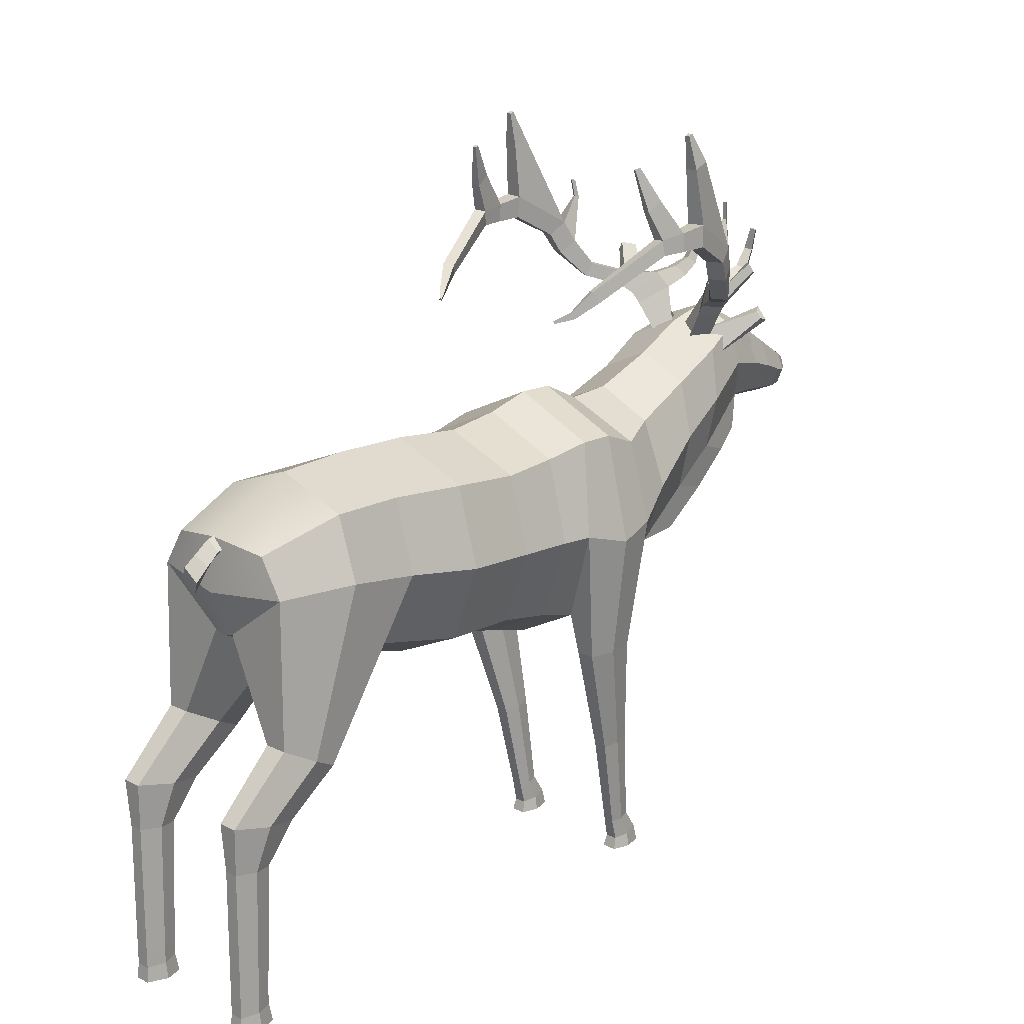
<metadata>
{"format":"obj","ext":"obj","renderer":"f3d","projection":"perspective","resolution":1024,"background":"white","views":[{"elev":17.5,"azim":-136.5,"up":"+Y"}]}
</metadata>
<code>
g default
v -6e-06 11.07 -97.87
v 2.678 13.69 -98.42
v -6e-06 11.85 -94.16
v 2.678 14.47 -94.71
v -2.678 14.47 -94.71
v -6e-06 17.09 -95.26
v -2.678 13.69 -98.42
v -6e-06 16.31 -98.97
v -2.678 10.82 -101.6
v -6e-06 13.57 -102.8
v 2.678 10.82 -101.6
v -6e-06 8.078 -100.5
v -2.477 7.786 -104.7
v -6e-06 11.29 -105.9
v 2.477 7.786 -104.7
v -6e-06 4.284 -103.4
v 9.408 30.37 83.91
v 10.82 30.79 84.3
v 8.577 32.9 84.2
v 9.988 33.32 84.59
v 9.439 33.64 80.26
v 10.85 34.06 80.65
v 10.27 31.11 79.97
v 11.68 31.53 80.36
v -9.408 30.37 83.91
v -10.82 30.79 84.3
v -8.577 32.9 84.2
v -9.988 33.32 84.59
v -9.439 33.64 80.26
v -10.85 34.06 80.65
v -10.27 31.11 79.97
v -11.68 31.53 80.36
v 1.51 37.68 65.01
v 3.448 36.92 70.26
v 6.104 47.47 68.49
v 12.03 46.11 71.29
v 10.52 43.64 61.21
v 13.67 43.03 65.85
v 5.438 35.03 62.96
v 7.873 34.32 68
v 8.737 51.44 66.66
v 14.19 50.09 67.23
v 15.41 45.53 64.94
v 12.04 46.11 60.45
v 14.77 51.74 60.11
v 17.29 51.38 63.02
v 17.86 47.68 62.07
v 15.31 48.03 59.18
v 20.65 54.04 53.71
v 24.18 53.76 56.43
v 25.36 50.63 54.51
v 21.73 50.89 51.92
v 23.65 60.52 49.64
v 27.68 60.33 51.94
v 29.63 57.26 47.96
v 25.43 57.39 45.98
v 25.19 65.68 47.02
v 29.41 65.55 48.96
v 31.05 62.5 44.83
v 26.69 62.56 43.23
v 28.77 73.78 33.23
v 33.4 73.93 33.6
v 33.6 68.5 33.28
v 28.98 68.35 32.85
v 28.79 71.52 20.24
v 32.01 71.77 19.59
v 32.4 67.96 20.07
v 29.16 67.72 20.65
v 23.21 60.51 2.869
v 25.54 60.86 1.359
v 26.71 58.12 2.603
v 24.32 57.78 4.015
v 21.36 55.64 -1.967
v 22.48 55.84 -2.865
v 23.17 54.44 -2.295
v 22.03 54.24 -1.421
v 19.04 53.78 -5.651
v 19.47 53.87 -6.069
v 19.79 53.28 -5.859
v 19.35 53.19 -5.444
v 6.786 49.4 76.54
v 10.55 48.43 77.88
v 12.16 51.21 75.08
v 8.318 52.19 73.99
v 7.185 52.02 81.22
v 9.606 51.38 82.39
v 10.89 53.2 80.61
v 8.425 53.84 79.55
v 7.547 58.12 84.42
v 9.231 57.68 85.4
v 10.21 57.78 83.66
v 8.49 58.24 82.76
v 9.522 63.57 84.09
v 10.73 63.25 84.76
v 11.41 63.33 83.53
v 10.18 63.66 82.89
v 19.23 57.33 69.75
v 21.91 55.04 69.66
v 23.27 56.02 67.65
v 21.97 57.94 67.3
v 28.79 89.2 35.46
v 32.01 89.31 35.69
v 32.22 87.66 31.79
v 28.99 87.51 31.79
v 29.51 96.36 31.54
v 30.81 96.43 31.49
v 30.78 95.96 30.42
v 29.49 95.88 30.5
v 24.81 72.05 52.32
v 25.61 72.02 52.77
v 26.18 72.15 51.74
v 25.37 72.18 51.31
v 29.22 72.61 26.45
v 33.15 72.83 26.19
v 33.41 68.25 26.3
v 29.48 68.03 26.49
v 28.5 81.01 20.6
v 30.93 81.21 20.04
v 29.99 78.9 16.53
v 28 78.71 17.14
v 27.15 89.32 15.97
v 28 89.42 15.65
v 27.41 89.12 14.26
v 26.7 89.04 14.55
v 25.48 76.5 51.59
v 26.16 76.47 51.94
v 26.6 76.58 51.07
v 25.92 76.61 50.73
v -1.51 37.68 65.01
v -3.448 36.92 70.26
v -6.104 47.47 68.49
v -12.03 46.11 71.29
v -10.52 43.64 61.21
v -13.67 43.03 65.85
v -5.438 35.03 62.96
v -7.873 34.32 68
v -8.737 51.44 66.66
v -14.19 50.09 67.23
v -15.41 45.53 64.94
v -12.04 46.11 60.45
v -14.77 51.74 60.11
v -17.29 51.38 63.02
v -17.86 47.68 62.07
v -15.31 48.03 59.18
v -20.65 54.04 53.71
v -24.18 53.76 56.43
v -25.36 50.63 54.51
v -21.73 50.89 51.92
v -23.65 60.52 49.64
v -27.68 60.33 51.94
v -29.63 57.26 47.96
v -25.43 57.39 45.98
v -25.19 65.68 47.02
v -29.41 65.55 48.96
v -31.05 62.5 44.83
v -26.69 62.56 43.23
v -28.77 73.78 33.23
v -33.4 73.93 33.6
v -33.6 68.5 33.28
v -28.98 68.35 32.85
v -28.79 71.52 20.24
v -32.01 71.77 19.59
v -32.4 67.96 20.07
v -29.16 67.72 20.65
v -23.21 60.51 2.869
v -25.54 60.86 1.359
v -26.71 58.12 2.603
v -24.32 57.78 4.015
v -21.36 55.64 -1.967
v -22.48 55.84 -2.865
v -23.17 54.44 -2.295
v -22.03 54.24 -1.421
v -19.04 53.78 -5.651
v -19.47 53.87 -6.069
v -19.79 53.28 -5.859
v -19.35 53.19 -5.444
v -6.786 49.4 76.54
v -10.55 48.43 77.88
v -12.16 51.21 75.08
v -8.318 52.19 73.99
v -7.185 52.02 81.22
v -9.606 51.38 82.39
v -10.89 53.2 80.61
v -8.425 53.84 79.55
v -7.547 58.12 84.42
v -9.231 57.68 85.4
v -10.21 57.78 83.66
v -8.49 58.24 82.76
v -9.522 63.57 84.09
v -10.73 63.25 84.76
v -11.41 63.33 83.53
v -10.18 63.66 82.89
v -19.23 57.33 69.75
v -21.91 55.04 69.66
v -23.27 56.02 67.65
v -21.97 57.94 67.3
v -28.79 89.2 35.46
v -32.01 89.31 35.69
v -32.22 87.66 31.79
v -28.99 87.51 31.79
v -29.51 96.36 31.54
v -30.81 96.43 31.49
v -30.78 95.96 30.42
v -29.49 95.88 30.5
v -24.81 72.05 52.32
v -25.61 72.02 52.77
v -26.18 72.15 51.74
v -25.37 72.19 51.31
v -29.22 72.61 26.45
v -33.15 72.83 26.19
v -33.41 68.25 26.3
v -29.48 68.03 26.49
v -28.5 81.01 20.6
v -30.93 81.21 20.04
v -29.99 78.9 16.53
v -28 78.71 17.14
v -27.15 89.32 15.97
v -28 89.42 15.65
v -27.41 89.12 14.26
v -26.7 89.04 14.55
v -25.48 76.5 51.59
v -26.16 76.47 51.94
v -26.6 76.58 51.07
v -25.92 76.61 50.73
v 9.294 29.96 69.1
v 18.93 40.28 79.61
v 4.86 36.67 67.83
v 16.61 43.78 78.94
v 6.713 37.41 65.29
v 17.48 42.75 77.37
v 11.15 30.7 66.57
v 18.62 41.02 77.7
v -9.294 29.96 69.1
v -18.93 40.28 79.61
v -4.86 36.67 67.83
v -16.61 43.78 78.94
v -6.713 37.41 65.29
v -17.48 42.75 77.37
v -11.15 30.7 66.57
v -18.62 41.02 77.7
v 19.54 18.24 -20.94
v -6e-06 26.06 -20.94
v -6e-06 -27.34 -20.94
v 17.65 -19.52 -20.94
v 24.96 -0.6419 -20.94
v 19.54 19.45 -7.119
v -6e-06 27.99 -7.119
v -6e-06 -30.31 -7.119
v 17.65 -21.77 -7.119
v 24.96 -1.159 -7.119
v 25.67 0.3929 -39.3
v 20.09 19.81 -39.3
v 18.15 -19.02 -39.3
v -6e-06 -27.06 -39.3
v -6e-06 27.85 -39.3
v 23.55 2.98 -58.19
v 18.43 20.79 -58.19
v 12.25 -16.78 -58.19
v -6e-06 -22.21 -58.19
v -6e-06 28.17 -58.19
v 23.55 5.308 -76.04
v 18.43 20.77 -76.04
v 2.678 -15.52 -76.04
v -6e-06 -16.55 -76.04
v -6e-06 27.17 -76.04
v 19.84 5.308 -95.44
v 14.11 14.45 -95.44
v 2.871 -6.852 -95.44
v -6e-06 -7.627 -95.44
v -6e-06 16.5 -97.38
v -6e-06 3.564 -98.93
v 20.83 21.66 4.264
v -6e-06 31.12 4.264
v -6e-06 -33.43 4.264
v 16.73 -25.03 4.264
v 26.06 -1.159 0.4935
v 20.83 21.6 13.32
v -6e-06 30.93 13.32
v -6e-06 -32.73 13.32
v 10.07 -27.74 13.32
v 27.33 -4.953 13.22
v 19.75 17.76 23.41
v -6e-06 26.03 23.41
v -6e-06 -30.41 23.41
v 15.48 -23.38 23.41
v 25.74 -2.194 23.41
v 14.42 20.06 35.05
v -6e-06 26.81 35.05
v -6e-06 -19.3 35.05
v 14.87 -12.55 35.05
v 21.03 3.756 35.05
v 13.15 27.22 51.35
v -6e-06 33.19 51.35
v 13.14 -1.602 51.35
v 16.52 12.81 51.35
v 13.73 34.17 63.5
v -6e-06 39.81 63.5
v 12.41 6.969 63.5
v 15.57 20.57 63.5
v 10.73 38.55 74.89
v -6e-06 42.78 74.89
v -6e-06 14.02 79.94
v 8.893 17.9 79.94
v 13.71 28.33 74.89
v 7.719 34.36 86.01
v -6e-06 37.82 86.01
v -6e-06 14.18 86.01
v 7.93 17.65 86.01
v 11.22 26 86.01
v 6.126 29.79 95.07
v -6e-06 32.54 95.07
v -6e-06 13.78 95.07
v 6.294 16.53 95.07
v 8.9 23.16 95.07
v 4.655 25.61 102.3
v -6e-06 27.7 102.3
v -6e-06 13.44 102.3
v 4.783 15.53 102.3
v 6.764 20.57 102.3
v 3.797 23.91 105.9
v -6e-06 25.61 105.9
v -6e-06 13.98 105.9
v 3.901 15.68 105.9
v 5.517 19.8 105.9
v -6e-06 15.68 105.9
v 2.672 22.26 109
v -6e-06 23.31 109
v 3.413 19.72 109
v -6e-06 17.17 109
v 2.413 17.17 109
v 1.26 21.4 110.4
v -6e-06 21.89 110.4
v -6e-06 20.2 110.8
v 1.61 20.2 110.4
v -6e-06 19 110.4
v 1.138 19 110.4
v 0.2288 -18.26 48.37
v 0.2288 -9.379 62.06
v 12.72 -12.58 48.37
v 11.27 -4.364 62.06
v 0.2288 -0.6768 72.27
v 10.65 4.056 72.27
v 0.2288 7.917 80.34
v 9.085 8.54 78.84
v 13.81 -38.04 -81.68
v 20.71 -38.04 -81.68
v 11.69 -34.38 -88.56
v 22.83 -34.38 -88.56
v 14.53 -30.4 -96.04
v 20.34 -30.4 -96.04
v 20.14 -47.68 -94.07
v 21.91 -46.3 -102.1
v 14.38 -47.68 -94.07
v 12.61 -46.3 -102.1
v 14.98 -44.79 -110.8
v 19.84 -44.79 -110.8
v 19.27 -57.26 -100.8
v 20.51 -56.91 -105.3
v 15.25 -57.26 -100.8
v 14.02 -56.91 -105.3
v 15.67 -56.53 -110.3
v 19.06 -56.53 -110.3
v 19.27 -89.06 -102.2
v 20.51 -89.06 -106.1
v 15.25 -89.06 -102.2
v 14.02 -89.06 -106.1
v 15.67 -89.06 -110.4
v 19.06 -89.06 -110.4
v 17.95 -35.5 5.964
v 22.6 -35.5 5.964
v 24.17 -35.5 12.49
v 16.38 -35.5 12.49
v 22.59 -35.5 19.77
v 18.09 -35.5 19.77
v 20.77 -63.63 18.66
v 19.63 -62.96 22.86
v 16.38 -62.96 22.86
v 15.15 -63.63 18.66
v 16.28 -64.24 14.89
v 19.64 -64.24 14.89
v 19.13 -87.46 22.6
v 18.22 -86.99 25.57
v 15.63 -86.99 25.57
v 14.65 -87.46 22.6
v 15.55 -87.89 19.93
v 18.23 -87.89 19.93
v 19.47 -92.51 24.68
v 18.42 -91.87 28.65
v 15.44 -91.87 28.65
v 14.31 -92.51 24.68
v 15.35 -93.08 21.11
v 18.43 -93.08 21.11
v 20.02 -95.96 24.63
v 18.75 -95.96 29.45
v 15.13 -95.96 29.45
v 13.76 -95.96 24.63
v 15.02 -95.96 20.31
v 18.76 -95.96 20.31
v 19.27 -91.98 -102.2
v 20.51 -92.34 -106.1
v 15.25 -91.98 -102.2
v 14.02 -92.34 -106.1
v 15.67 -92.74 -110.4
v 19.06 -92.74 -110.4
v 19.57 -96.43 -101.4
v 20.99 -96.43 -105.9
v 14.95 -96.43 -101.4
v 13.53 -96.43 -105.9
v 15.44 -96.43 -110.8
v 19.33 -96.43 -110.8
v -19.54 18.24 -20.94
v -17.65 -19.52 -20.94
v -24.96 -0.6419 -20.94
v -19.54 19.45 -7.119
v -17.65 -21.77 -7.119
v -24.96 -1.159 -7.119
v -25.67 0.3929 -39.3
v -20.09 19.81 -39.3
v -18.15 -19.02 -39.3
v -23.55 2.98 -58.19
v -18.43 20.79 -58.19
v -12.25 -16.78 -58.19
v -23.55 5.308 -76.04
v -18.43 20.77 -76.04
v -2.678 -15.52 -76.04
v -19.84 5.308 -95.44
v -14.11 14.45 -95.44
v -2.871 -6.852 -95.44
v -20.83 21.66 4.264
v -16.73 -25.03 4.264
v -26.06 -1.159 0.4935
v -20.83 21.6 13.32
v -10.07 -27.74 13.32
v -27.33 -4.953 13.22
v -19.75 17.76 23.41
v -15.48 -23.38 23.41
v -25.74 -2.194 23.41
v -14.42 20.06 35.05
v -14.87 -12.55 35.05
v -21.03 3.756 35.05
v -13.15 27.22 51.35
v -13.14 -1.602 51.35
v -16.52 12.81 51.35
v -13.73 34.17 63.5
v -12.41 6.969 63.5
v -15.57 20.57 63.5
v -10.73 38.55 74.89
v -8.893 17.9 79.94
v -13.71 28.33 74.89
v -7.719 34.36 86.01
v -7.93 17.65 86.01
v -11.22 26 86.01
v -6.126 29.79 95.07
v -6.294 16.53 95.07
v -8.9 23.16 95.07
v -4.655 25.61 102.3
v -4.783 15.53 102.3
v -6.764 20.57 102.3
v -3.797 23.91 105.9
v -3.901 15.68 105.9
v -5.517 19.8 105.9
v -2.672 22.26 109
v -3.413 19.72 109
v -2.413 17.17 109
v -1.26 21.4 110.4
v -1.61 20.2 110.4
v -1.138 19 110.4
v -0.2288 -18.26 48.37
v -0.2288 -9.379 62.06
v -12.72 -12.58 48.37
v -11.27 -4.364 62.06
v -0.2288 -0.6768 72.27
v -10.65 4.056 72.27
v -0.2288 7.917 80.34
v -9.085 8.54 78.84
v -13.81 -38.04 -81.68
v -20.71 -38.04 -81.68
v -11.69 -34.38 -88.56
v -22.83 -34.38 -88.56
v -14.53 -30.4 -96.04
v -20.34 -30.4 -96.04
v -20.14 -47.68 -94.07
v -21.91 -46.3 -102.1
v -14.38 -47.68 -94.07
v -12.61 -46.3 -102.1
v -14.98 -44.79 -110.8
v -19.84 -44.79 -110.8
v -19.27 -57.26 -100.8
v -20.51 -56.91 -105.3
v -15.25 -57.26 -100.8
v -14.02 -56.91 -105.3
v -15.67 -56.53 -110.3
v -19.06 -56.53 -110.3
v -19.27 -89.06 -102.2
v -20.51 -89.06 -106.1
v -15.25 -89.06 -102.2
v -14.02 -89.06 -106.1
v -15.67 -89.06 -110.4
v -19.06 -89.06 -110.4
v -17.95 -35.5 5.964
v -22.6 -35.5 5.964
v -24.17 -35.5 12.49
v -16.38 -35.5 12.49
v -22.59 -35.5 19.77
v -18.09 -35.5 19.77
v -20.77 -63.63 18.66
v -19.63 -62.96 22.86
v -16.38 -62.96 22.86
v -15.15 -63.63 18.66
v -16.28 -64.24 14.89
v -19.64 -64.24 14.89
v -19.13 -87.46 22.6
v -18.22 -86.99 25.57
v -15.63 -86.99 25.57
v -14.65 -87.46 22.6
v -15.55 -87.89 19.93
v -18.23 -87.89 19.93
v -19.47 -92.51 24.68
v -18.42 -91.87 28.65
v -15.44 -91.87 28.65
v -14.31 -92.51 24.68
v -15.35 -93.08 21.11
v -18.43 -93.08 21.11
v -20.02 -95.96 24.63
v -18.75 -95.96 29.45
v -15.13 -95.96 29.45
v -13.76 -95.96 24.63
v -15.02 -95.96 20.31
v -18.76 -95.96 20.31
v -19.27 -91.98 -102.2
v -20.51 -92.34 -106.1
v -15.25 -91.98 -102.2
v -14.02 -92.34 -106.1
v -15.67 -92.74 -110.4
v -19.06 -92.74 -110.4
v -19.57 -96.43 -101.4
v -20.99 -96.43 -105.9
v -14.95 -96.43 -101.4
v -13.53 -96.43 -105.9
v -15.44 -96.43 -110.8
v -19.33 -96.43 -110.8
g Geo_Elk
f 1 2 4 3
f 5 6 8 7
f 13 14 15 16
f 2 8 6 4
f 7 1 3 5
f 7 8 10 9
f 8 2 11 10
f 2 1 12 11
f 1 7 9 12
f 9 10 14 13
f 10 11 15 14
f 11 12 16 15
f 12 9 13 16
f 17 18 20 19
f 19 20 22 21
f 21 22 24 23
f 23 24 18 17
f 18 24 22 20
f 25 27 28 26
f 27 29 30 28
f 29 31 32 30
f 31 25 26 32
f 26 28 30 32
f 33 34 36 35
f 77 78 79 80
f 37 38 40 39
f 34 40 38 36
f 39 33 35 37
f 93 94 95 96
f 36 38 43 42
f 38 37 44 43
f 37 35 41 44
f 41 42 46 45
f 97 98 99 100
f 43 44 48 47
f 44 41 45 48
f 45 46 50 49
f 46 47 51 50
f 47 48 52 51
f 48 45 49 52
f 49 50 54 53
f 50 51 55 54
f 51 52 56 55
f 52 49 53 56
f 125 126 127 128
f 54 55 59 58
f 55 56 60 59
f 56 53 57 60
f 105 106 107 108
f 58 59 63 62
f 59 60 64 63
f 60 57 61 64
f 121 122 123 124
f 114 115 67 66
f 115 116 68 67
f 116 113 65 68
f 65 66 70 69
f 66 67 71 70
f 67 68 72 71
f 68 65 69 72
f 69 70 74 73
f 70 71 75 74
f 71 72 76 75
f 72 69 73 76
f 73 74 78 77
f 74 75 79 78
f 75 76 80 79
f 76 73 77 80
f 35 36 82 81
f 36 42 83 82
f 42 41 84 83
f 41 35 81 84
f 81 82 86 85
f 82 83 87 86
f 83 84 88 87
f 84 81 85 88
f 85 86 90 89
f 86 87 91 90
f 87 88 92 91
f 88 85 89 92
f 89 90 94 93
f 90 91 95 94
f 91 92 96 95
f 92 89 93 96
f 42 43 98 97
f 43 47 99 98
f 47 46 100 99
f 46 42 97 100
f 57 58 102 101
f 58 62 103 102
f 62 61 104 103
f 61 57 101 104
f 101 102 106 105
f 102 103 107 106
f 103 104 108 107
f 104 101 105 108
f 53 54 110 109
f 54 58 111 110
f 58 57 112 111
f 57 53 109 112
f 61 62 114 113
f 62 63 115 114
f 63 64 116 115
f 64 61 113 116
f 113 114 118 117
f 114 66 119 118
f 66 65 120 119
f 65 113 117 120
f 117 118 122 121
f 118 119 123 122
f 119 120 124 123
f 120 117 121 124
f 109 110 126 125
f 110 111 127 126
f 111 112 128 127
f 112 109 125 128
f 129 131 132 130
f 173 176 175 174
f 133 135 136 134
f 130 132 134 136
f 135 133 131 129
f 189 192 191 190
f 132 138 139 134
f 134 139 140 133
f 133 140 137 131
f 137 141 142 138
f 193 196 195 194
f 139 143 144 140
f 140 144 141 137
f 141 145 146 142
f 142 146 147 143
f 143 147 148 144
f 144 148 145 141
f 145 149 150 146
f 146 150 151 147
f 147 151 152 148
f 148 152 149 145
f 221 224 223 222
f 150 154 155 151
f 151 155 156 152
f 152 156 153 149
f 201 204 203 202
f 154 158 159 155
f 155 159 160 156
f 156 160 157 153
f 217 220 219 218
f 210 162 163 211
f 211 163 164 212
f 212 164 161 209
f 161 165 166 162
f 162 166 167 163
f 163 167 168 164
f 164 168 165 161
f 165 169 170 166
f 166 170 171 167
f 167 171 172 168
f 168 172 169 165
f 169 173 174 170
f 170 174 175 171
f 171 175 176 172
f 172 176 173 169
f 131 177 178 132
f 132 178 179 138
f 138 179 180 137
f 137 180 177 131
f 177 181 182 178
f 178 182 183 179
f 179 183 184 180
f 180 184 181 177
f 181 185 186 182
f 182 186 187 183
f 183 187 188 184
f 184 188 185 181
f 185 189 190 186
f 186 190 191 187
f 187 191 192 188
f 188 192 189 185
f 138 193 194 139
f 139 194 195 143
f 143 195 196 142
f 142 196 193 138
f 153 197 198 154
f 154 198 199 158
f 158 199 200 157
f 157 200 197 153
f 197 201 202 198
f 198 202 203 199
f 199 203 204 200
f 200 204 201 197
f 149 205 206 150
f 150 206 207 154
f 154 207 208 153
f 153 208 205 149
f 157 209 210 158
f 158 210 211 159
f 159 211 212 160
f 160 212 209 157
f 209 213 214 210
f 210 214 215 162
f 162 215 216 161
f 161 216 213 209
f 213 217 218 214
f 214 218 219 215
f 215 219 220 216
f 216 220 217 213
f 205 221 222 206
f 206 222 223 207
f 207 223 224 208
f 208 224 221 205
f 225 226 228 227
f 227 228 230 229
f 229 230 232 231
f 231 232 226 225
f 226 232 230 228
f 231 225 227 229
f 233 235 236 234
f 235 237 238 236
f 237 239 240 238
f 239 233 234 240
f 234 236 238 240
f 239 237 235 233
f 241 242 247 246
f 243 244 249 248
f 244 245 250 249
f 245 241 246 250
f 323 325 322
f 241 245 251 252
f 245 244 253 251
f 244 243 254 253
f 242 241 252 255
f 252 251 256 257
f 251 253 258 256
f 253 254 259 258
f 255 252 257 260
f 257 256 261 262
f 406 405 407 408 409 410
f 258 259 264 263
f 260 257 262 265
f 262 261 266 267
f 263 264 269 268
f 265 262 267 270
f 267 266 271 270
f 271 266 268 269
f 246 247 273 272
f 248 249 275 274
f 249 250 276 275
f 250 246 272 276
f 272 273 278 277
f 274 275 280 279
f 276 272 277 281
f 277 278 283 282
f 279 280 285 284
f 393 394 395 396 397 398
f 281 277 282 286
f 282 283 288 287
f 284 285 290 289
f 285 286 291 290
f 286 282 287 291
f 287 288 293 292
f 337 339 340 338
f 290 291 295 294
f 291 287 292 295
f 292 293 297 296
f 338 340 342 341
f 294 295 299 298
f 295 292 296 299
f 296 297 301 300
f 341 342 344 343
f 298 299 304 303
f 299 296 300 304
f 300 301 306 305
f 302 303 308 307
f 303 304 309 308
f 304 300 305 309
f 305 306 311 310
f 307 308 313 312
f 308 309 314 313
f 309 305 310 314
f 310 311 316 315
f 312 313 318 317
f 313 314 319 318
f 314 310 315 319
f 315 316 321 320
f 317 318 323 322
f 318 319 324 323
f 319 315 320 324
f 331 332 333 334
f 334 333 335 336
f 320 321 327 326
f 324 320 326 328
f 325 323 330 329
f 323 324 328 330
f 326 327 332 331
f 328 326 331 334
f 329 330 336 335
f 330 328 334 336
f 289 290 339 337
f 290 294 340 339
f 294 298 342 340
f 298 303 344 342
f 303 302 343 344
f 256 258 345 346
f 258 263 347 345
f 261 256 346 348
f 263 268 349 347
f 268 266 350 349
f 266 261 348 350
f 348 346 351 352
f 346 345 353 351
f 345 347 354 353
f 347 349 355 354
f 349 350 356 355
f 350 348 352 356
f 352 351 357 358
f 351 353 359 357
f 353 354 360 359
f 354 355 361 360
f 355 356 362 361
f 356 352 358 362
f 358 357 363 364
f 357 359 365 363
f 359 360 366 365
f 360 361 367 366
f 361 362 368 367
f 362 358 364 368
f 275 276 370 369
f 276 281 371 370
f 280 275 369 372
f 281 286 373 371
f 286 285 374 373
f 285 280 372 374
f 371 373 376 375
f 373 374 377 376
f 374 372 378 377
f 372 369 379 378
f 369 370 380 379
f 370 371 375 380
f 375 376 382 381
f 376 377 383 382
f 377 378 384 383
f 378 379 385 384
f 379 380 386 385
f 380 375 381 386
f 381 382 388 387
f 382 383 389 388
f 383 384 390 389
f 384 385 391 390
f 385 386 392 391
f 386 381 387 392
f 387 388 394 393
f 388 389 395 394
f 389 390 396 395
f 390 391 397 396
f 391 392 398 397
f 392 387 393 398
f 364 363 399 400
f 363 365 401 399
f 365 366 402 401
f 366 367 403 402
f 367 368 404 403
f 368 364 400 404
f 400 399 405 406
f 399 401 407 405
f 401 402 408 407
f 402 403 409 408
f 403 404 410 409
f 404 400 406 410
f 411 414 247 242
f 243 248 415 412
f 412 415 416 413
f 413 416 414 411
f 460 322 325
f 411 418 417 413
f 413 417 419 412
f 412 419 254 243
f 242 255 418 411
f 418 421 420 417
f 417 420 422 419
f 419 422 259 254
f 255 260 421 418
f 421 424 423 420
f 537 541 540 539 538 536
f 422 425 264 259
f 260 265 424 421
f 424 427 426 423
f 425 428 269 264
f 265 270 427 424
f 427 270 271 426
f 271 269 428 426
f 414 429 273 247
f 248 274 430 415
f 415 430 431 416
f 416 431 429 414
f 429 432 278 273
f 274 279 433 430
f 431 434 432 429
f 432 435 283 278
f 279 284 436 433
f 524 529 528 527 526 525
f 434 437 435 432
f 435 438 288 283
f 284 289 439 436
f 436 439 440 437
f 437 440 438 435
f 438 441 293 288
f 468 469 471 470
f 439 442 443 440
f 440 443 441 438
f 441 444 297 293
f 469 472 473 471
f 442 445 446 443
f 443 446 444 441
f 444 447 301 297
f 472 474 475 473
f 445 448 449 446
f 446 449 447 444
f 447 450 306 301
f 302 307 451 448
f 448 451 452 449
f 449 452 450 447
f 450 453 311 306
f 307 312 454 451
f 451 454 455 452
f 452 455 453 450
f 453 456 316 311
f 312 317 457 454
f 454 457 458 455
f 455 458 456 453
f 456 459 321 316
f 317 322 460 457
f 457 460 461 458
f 458 461 459 456
f 465 466 333 332
f 466 467 335 333
f 459 462 327 321
f 461 463 462 459
f 325 329 464 460
f 460 464 463 461
f 462 465 332 327
f 463 466 465 462
f 329 335 467 464
f 464 467 466 463
f 289 468 470 439
f 439 470 471 442
f 442 471 473 445
f 445 473 475 448
f 448 475 474 302
f 420 477 476 422
f 422 476 478 425
f 423 479 477 420
f 425 478 480 428
f 428 480 481 426
f 426 481 479 423
f 479 483 482 477
f 477 482 484 476
f 476 484 485 478
f 478 485 486 480
f 480 486 487 481
f 481 487 483 479
f 483 489 488 482
f 482 488 490 484
f 484 490 491 485
f 485 491 492 486
f 486 492 493 487
f 487 493 489 483
f 489 495 494 488
f 488 494 496 490
f 490 496 497 491
f 491 497 498 492
f 492 498 499 493
f 493 499 495 489
f 430 500 501 431
f 431 501 502 434
f 433 503 500 430
f 434 502 504 437
f 437 504 505 436
f 436 505 503 433
f 502 506 507 504
f 504 507 508 505
f 505 508 509 503
f 503 509 510 500
f 500 510 511 501
f 501 511 506 502
f 506 512 513 507
f 507 513 514 508
f 508 514 515 509
f 509 515 516 510
f 510 516 517 511
f 511 517 512 506
f 512 518 519 513
f 513 519 520 514
f 514 520 521 515
f 515 521 522 516
f 516 522 523 517
f 517 523 518 512
f 518 524 525 519
f 519 525 526 520
f 520 526 527 521
f 521 527 528 522
f 522 528 529 523
f 523 529 524 518
f 495 531 530 494
f 494 530 532 496
f 496 532 533 497
f 497 533 534 498
f 498 534 535 499
f 499 535 531 495
f 531 537 536 530
f 530 536 538 532
f 532 538 539 533
f 533 539 540 534
f 534 540 541 535
f 535 541 537 531

</code>
